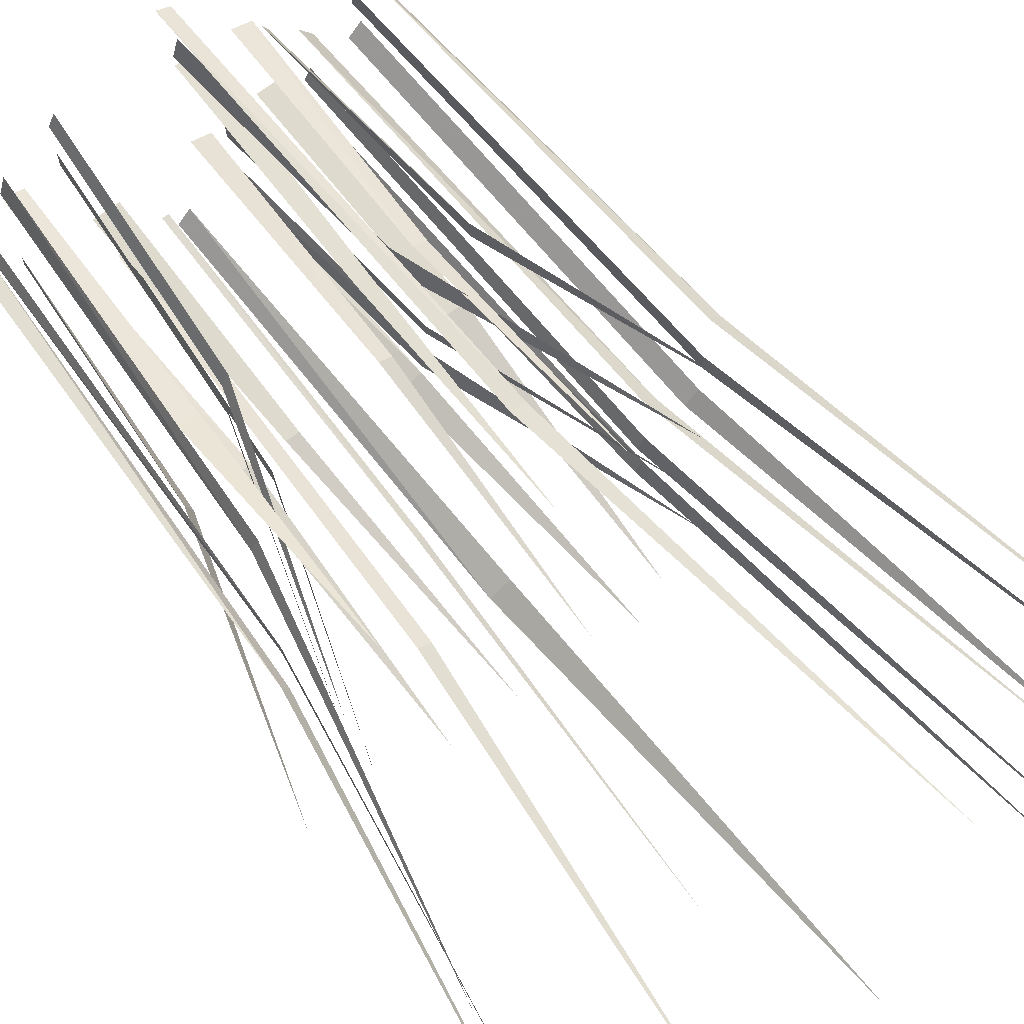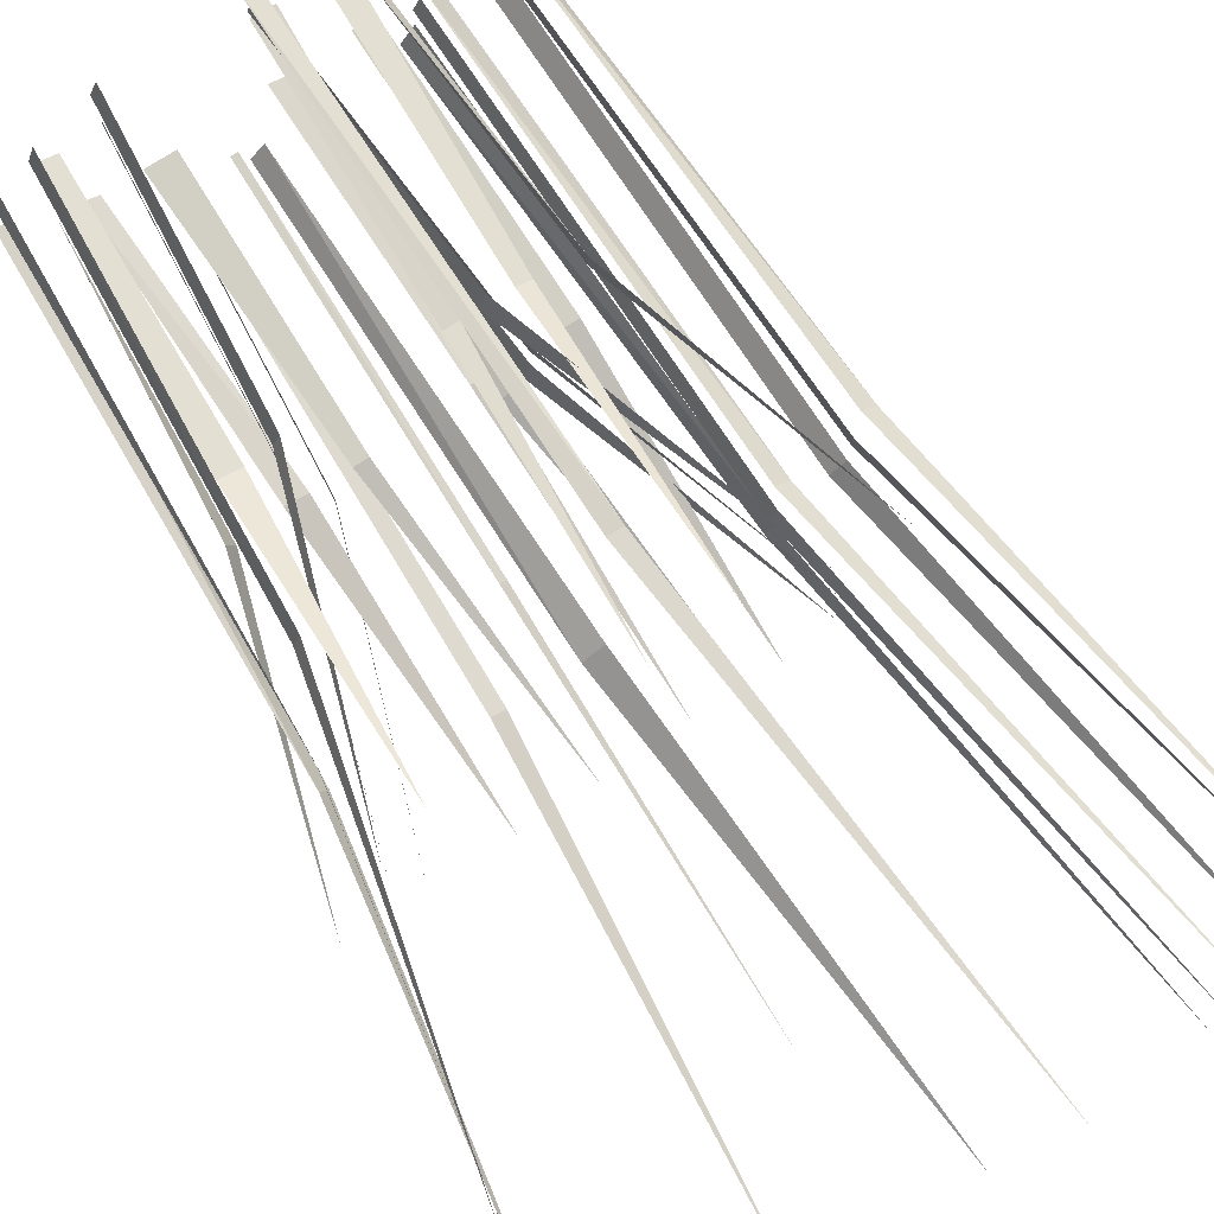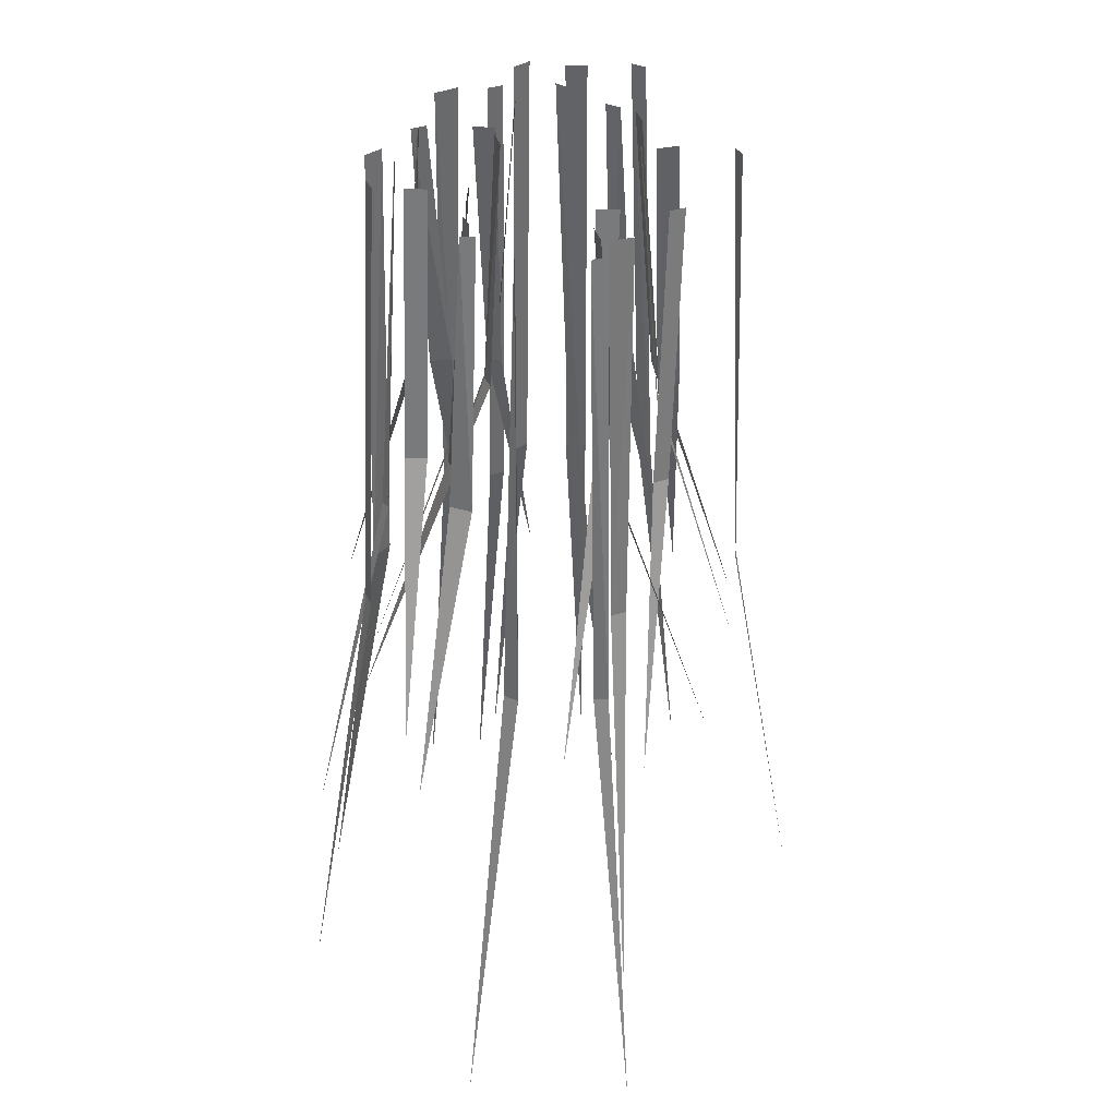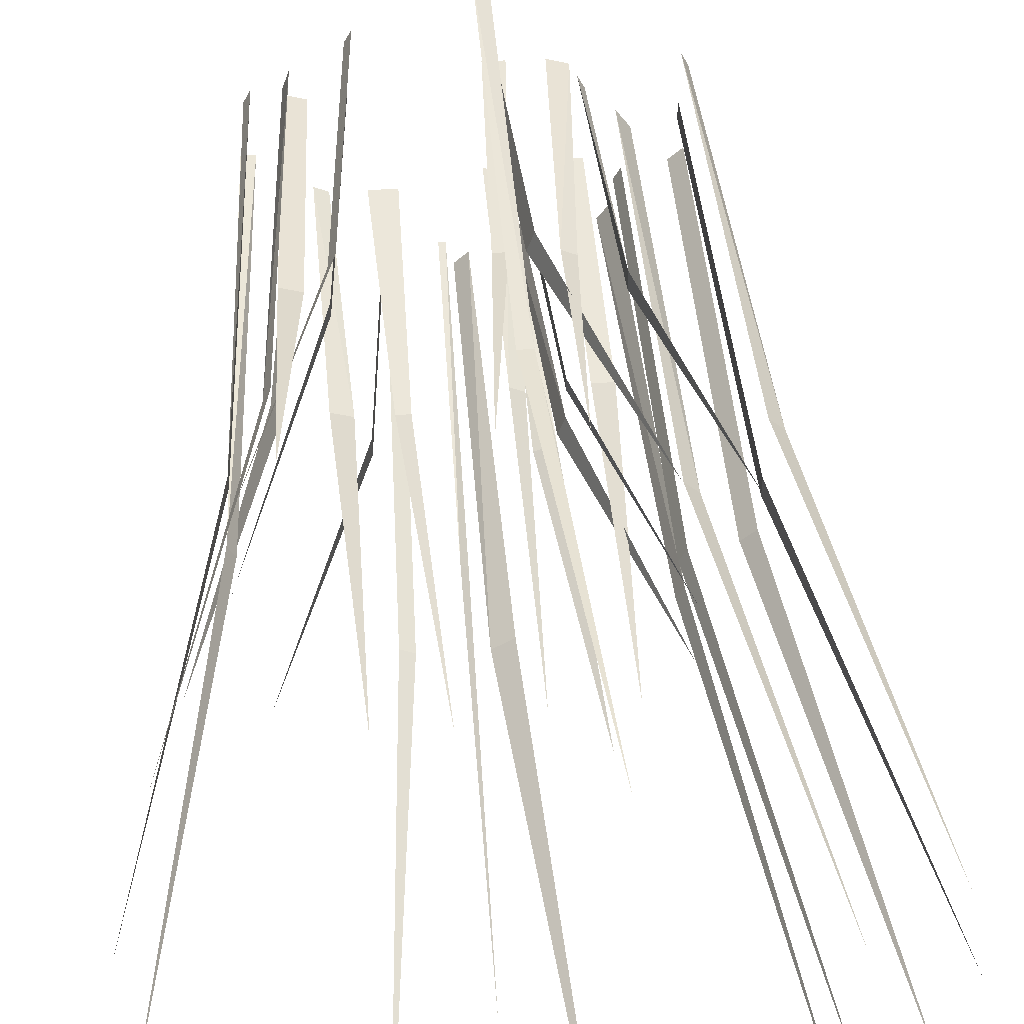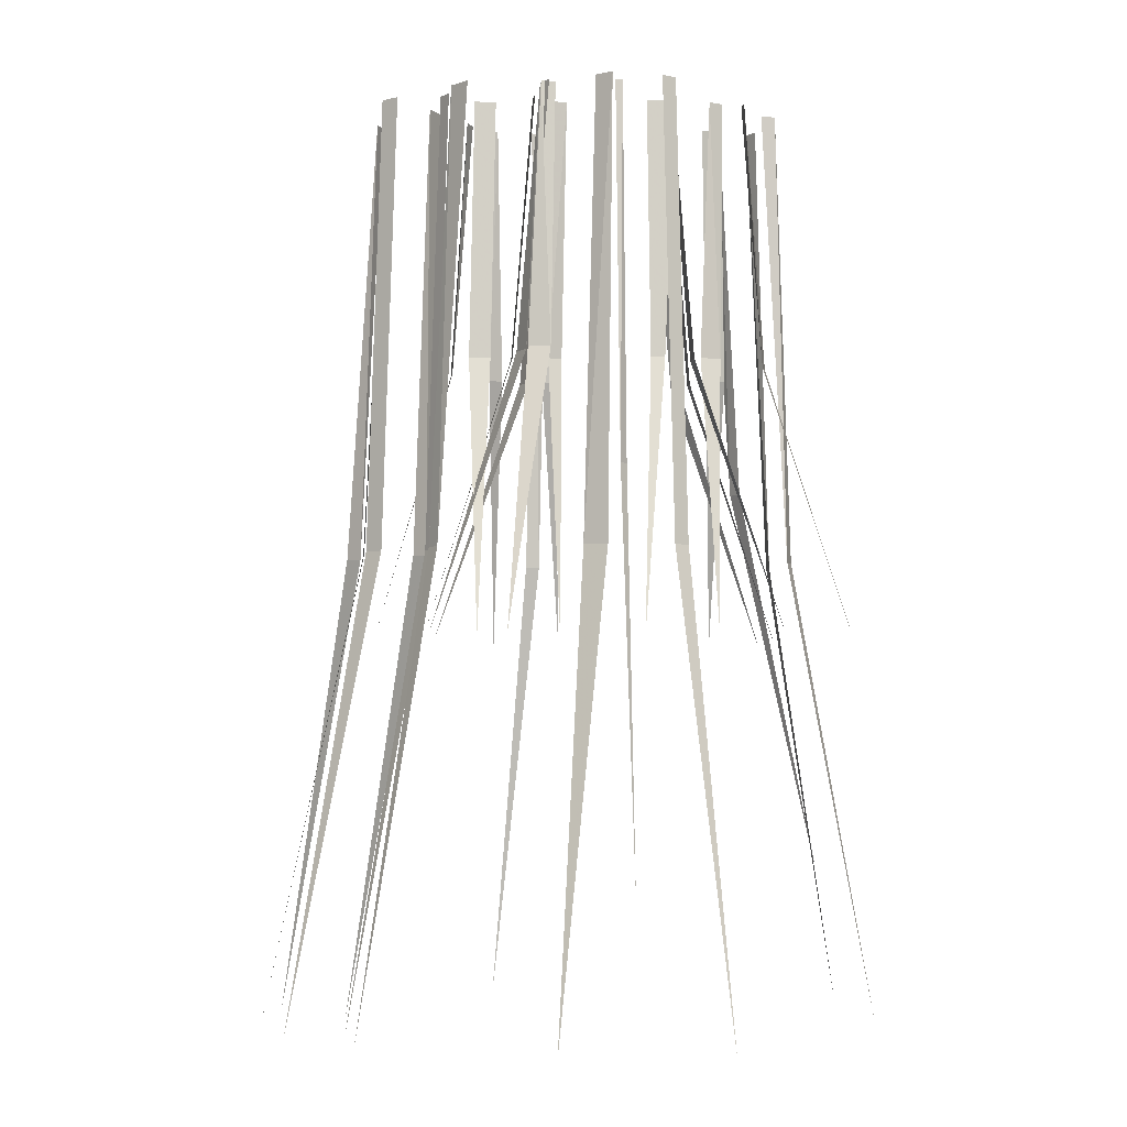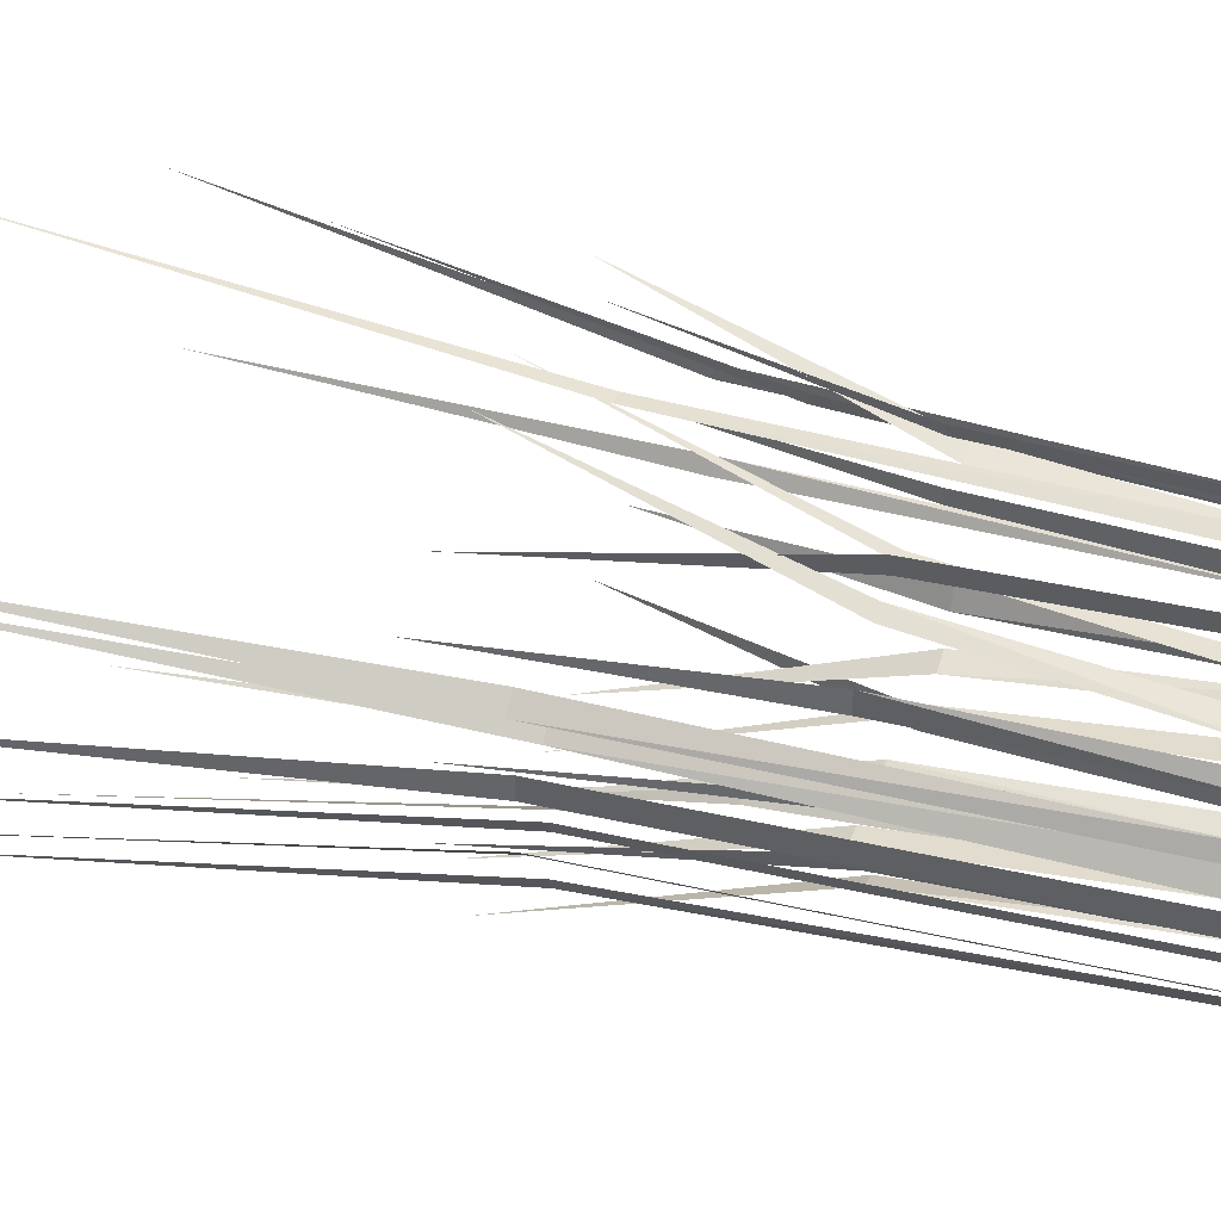
<metadata>
{"format":"obj","ext":"obj","renderer":"f3d","projection":"perspective","resolution":1024,"background":"white","views":[{"elev":68.0,"azim":-37.6,"up":"+Z"},{"elev":78.5,"azim":-32.2,"up":"+Z"},{"elev":36.1,"azim":-86.7,"up":"+Y"},{"elev":49.6,"azim":-3.8,"up":"+Z"},{"elev":-3.7,"azim":172.6,"up":"+Y"},{"elev":37.4,"azim":109.2,"up":"+Z"}]}
</metadata>
<code>
v 0.2422 -0.5 -0.03906
v 0.2578 -0.5 -0.02344
v 0.2422 0 -0.01562
v 0.2266 0 -0.03125
v 0.3438 -1.016 -0.07812
v 0.2578 -0.5 0.02344
v 0.2578 -0.5 0.04688
v 0.2344 0 0.04688
v 0.2344 0 0.02344
v 0.3672 -1.016 0.03906
v 0.2734 -0.5 0.1094
v 0.2578 -0.5 0.125
v 0.2344 0 0.1094
v 0.2422 0 0.09375
v 0.3438 -1.016 0.1641
v 0.1875 -0.5 -0.1172
v 0.1953 -0.5 -0.1016
v 0.1719 0 -0.08594
v 0.1562 0 -0.1094
v 0.2734 -1.016 -0.1562
v 0.1875 -0.5 -0.0625
v 0.1953 -0.5 -0.04688
v 0.1797 0 -0.03906
v 0.1719 0 -0.05469
v 0.2812 -1.016 -0.09375
v 0.2031 -0.5 0.03125
v 0.1875 -0.5 0.04688
v 0.1719 0 0.03906
v 0.1875 0 0.01562
v 0.2734 -1.016 0.08594
v 0.1562 -0.2891 0.07812
v 0.1562 -0.2891 0.1016
v 0.1328 0 0.08594
v 0.1406 0 0.07031
v 0.2422 -0.5938 0.1328
v 0.1016 -0.2891 -0.05469
v 0.1016 -0.2891 -0.03906
v 0.07812 0 -0.03906
v 0.07812 0 -0.0625
v 0.1953 -0.5938 -0.01562
v 0.09375 -0.2891 -0.1172
v 0.1016 -0.2891 -0.09375
v 0.07812 0 -0.1094
v 0.07031 0 -0.125
v 0.1953 -0.5938 -0.09375
v 0.0625 -0.2891 0.1328
v 0.07031 -0.2891 0.1562
v 0.04688 0 0.1484
v 0.03906 0 0.125
v 0.1719 -0.5938 0.1562
v 0.05469 -0.5 0.2266
v 0.03906 -0.5 0.2266
v 0.03125 0 0.2109
v 0.04688 0 0.2031
v 0.08594 -1.016 0.3125
v 0.04688 -0.2891 0.1328
v 0.03125 -0.2891 0.1328
v 0.03906 0 0.1094
v 0.0625 0 0.1094
v 0.01562 -0.5938 0.2266
v 0.1094 -0.2891 0.125
v 0.09375 -0.2891 0.1328
v 0.1016 0 0.1094
v 0.125 0 0.1016
v 0.09375 -0.5938 0.2266
v -0.1406 -0.2891 0.09375
v -0.1641 -0.2891 0.1016
v -0.1562 0 0.07812
v -0.1328 0 0.07031
v -0.1641 -0.5938 0.2031
v -0.2109 -0.5078 0.09375
v -0.2109 -0.5078 0.07812
v -0.1953 0 0.07031
v -0.1875 0 0.08594
v -0.2969 -1.016 0.125
v -0.2188 -0.5078 0
v -0.2109 -0.5078 -0.01562
v -0.1875 0 0
v -0.2031 0 0
v -0.2969 -1.016 -0.05469
v -0.1719 -0.4219 0.1094
v -0.1797 -0.4219 0.09375
v -0.1562 0 0.08594
v -0.1484 0 0.1094
v -0.2734 -0.8594 0.1172
v -0.1797 -0.2969 -0.04688
v -0.1719 -0.2969 -0.07031
v -0.1562 0 -0.05469
v -0.1562 0 -0.03906
v -0.2656 -0.6016 -0.1016
v -0.1172 -0.2969 0.08594
v -0.1172 -0.2969 0.07031
v -0.09375 0 0.07031
v -0.09375 0 0.09375
v -0.2109 -0.6016 0.04688
v -0.1094 -0.2969 0.1484
v -0.1172 -0.2969 0.1328
v -0.09375 0 0.1406
v -0.08594 0 0.1562
v -0.2109 -0.6016 0.1328
v -0.08594 -0.2969 -0.1016
v -0.08594 -0.2969 -0.125
v -0.0625 0 -0.1172
v -0.0625 0 -0.09375
v -0.1875 -0.6016 -0.125
v -0.07031 -0.5 -0.1719
v -0.05469 -0.5 -0.1797
v -0.04688 0 -0.1562
v -0.0625 0 -0.1484
v -0.1016 -1.016 -0.2578
v 0.01562 -0.5 -0.1797
v 0.03906 -0.5 -0.1641
v 0.02344 0 -0.1484
v 0.007812 0 -0.1641
v 0.07812 -1.016 -0.2578
v -0.007812 -0.4141 -0.1562
v 0 -0.4141 -0.1641
v 0 0 -0.1328
v -0.007812 0 -0.1328
v 0 -0.8516 -0.2578
v 0.07031 -0.2891 -0.1406
v 0.09375 -0.2891 -0.1328
v 0.07812 0 -0.1172
v 0.0625 0 -0.1172
v 0.125 -0.5938 -0.2266
v -0.0625 -0.2891 -0.07812
v -0.04688 -0.2891 -0.07812
v -0.04688 0 -0.05469
v -0.07812 0 -0.05469
v -0.02344 -0.5938 -0.1797
v -0.125 -0.2891 -0.07031
v -0.1016 -0.2891 -0.07812
v -0.1172 0 -0.05469
v -0.1328 0 -0.04688
v -0.1016 -0.5938 -0.1797
v 0.04688 -0.2891 -0.04688
v 0.0625 -0.2891 -0.05469
v 0.0625 0 -0.03906
v 0.03906 0 -0.03125
v 0.0625 -0.5938 -0.1562
v 0.125 -0.2891 -0.04688
v 0.1484 -0.2891 -0.04688
v 0.1406 0 -0.02344
v 0.1172 0 -0.02344
v 0.1484 -0.5938 -0.1484
f 1 2 3
f 1 3 4
f 1 4 2
f 1 2 5
f 1 5 2
f 4 3 2
f 6 7 8
f 6 8 9
f 6 9 7
f 6 7 10
f 6 10 7
f 9 8 7
f 11 12 13
f 11 13 14
f 11 14 12
f 11 12 15
f 11 15 12
f 14 13 12
f 16 17 18
f 16 18 19
f 16 19 17
f 16 17 20
f 16 20 17
f 19 18 17
f 21 22 23
f 21 23 24
f 21 24 22
f 21 22 25
f 21 25 22
f 24 23 22
f 26 27 28
f 26 28 29
f 26 29 27
f 26 27 30
f 26 30 27
f 29 28 27
f 31 32 33
f 31 33 34
f 31 34 32
f 31 32 35
f 31 35 32
f 34 33 32
f 36 37 38
f 36 38 39
f 36 39 37
f 36 37 40
f 36 40 37
f 39 38 37
f 41 42 43
f 41 43 44
f 41 44 42
f 41 42 45
f 41 45 42
f 44 43 42
f 46 47 48
f 46 48 49
f 46 49 47
f 46 47 50
f 46 50 47
f 49 48 47
f 51 52 53
f 51 53 54
f 51 54 52
f 51 52 55
f 51 55 52
f 54 53 52
f 56 57 58
f 56 58 59
f 56 59 57
f 56 57 60
f 56 60 57
f 59 58 57
f 61 62 63
f 61 63 64
f 61 64 62
f 61 62 65
f 61 65 62
f 64 63 62
f 66 67 68
f 66 68 69
f 66 69 67
f 66 67 70
f 66 70 67
f 69 68 67
f 71 72 73
f 71 73 74
f 71 74 72
f 71 72 75
f 71 75 72
f 74 73 72
f 76 77 78
f 76 78 79
f 76 79 77
f 76 77 80
f 76 80 77
f 79 78 77
f 81 82 83
f 81 83 84
f 81 84 82
f 81 82 85
f 81 85 82
f 84 83 82
f 86 87 88
f 86 88 89
f 86 89 87
f 86 87 90
f 86 90 87
f 89 88 87
f 91 92 93
f 91 93 94
f 91 94 92
f 91 92 95
f 91 95 92
f 94 93 92
f 96 97 98
f 96 98 99
f 96 99 97
f 96 97 100
f 96 100 97
f 99 98 97
f 101 102 103
f 101 103 104
f 101 104 102
f 101 102 105
f 101 105 102
f 104 103 102
f 106 107 108
f 106 108 109
f 106 109 107
f 106 107 110
f 106 110 107
f 109 108 107
f 111 112 113
f 111 113 114
f 111 114 112
f 111 112 115
f 111 115 112
f 114 113 112
f 116 117 118
f 116 118 119
f 116 119 117
f 116 117 120
f 116 120 117
f 119 118 117
f 121 122 123
f 121 123 124
f 121 124 122
f 121 122 125
f 121 125 122
f 124 123 122
f 126 127 128
f 126 128 129
f 126 129 127
f 126 127 130
f 126 130 127
f 129 128 127
f 131 132 133
f 131 133 134
f 131 134 132
f 131 132 135
f 131 135 132
f 134 133 132
f 136 137 138
f 136 138 139
f 136 139 137
f 136 137 140
f 136 140 137
f 139 138 137
f 141 142 143
f 141 143 144
f 141 144 142
f 141 142 145
f 141 145 142
f 144 143 142

</code>
